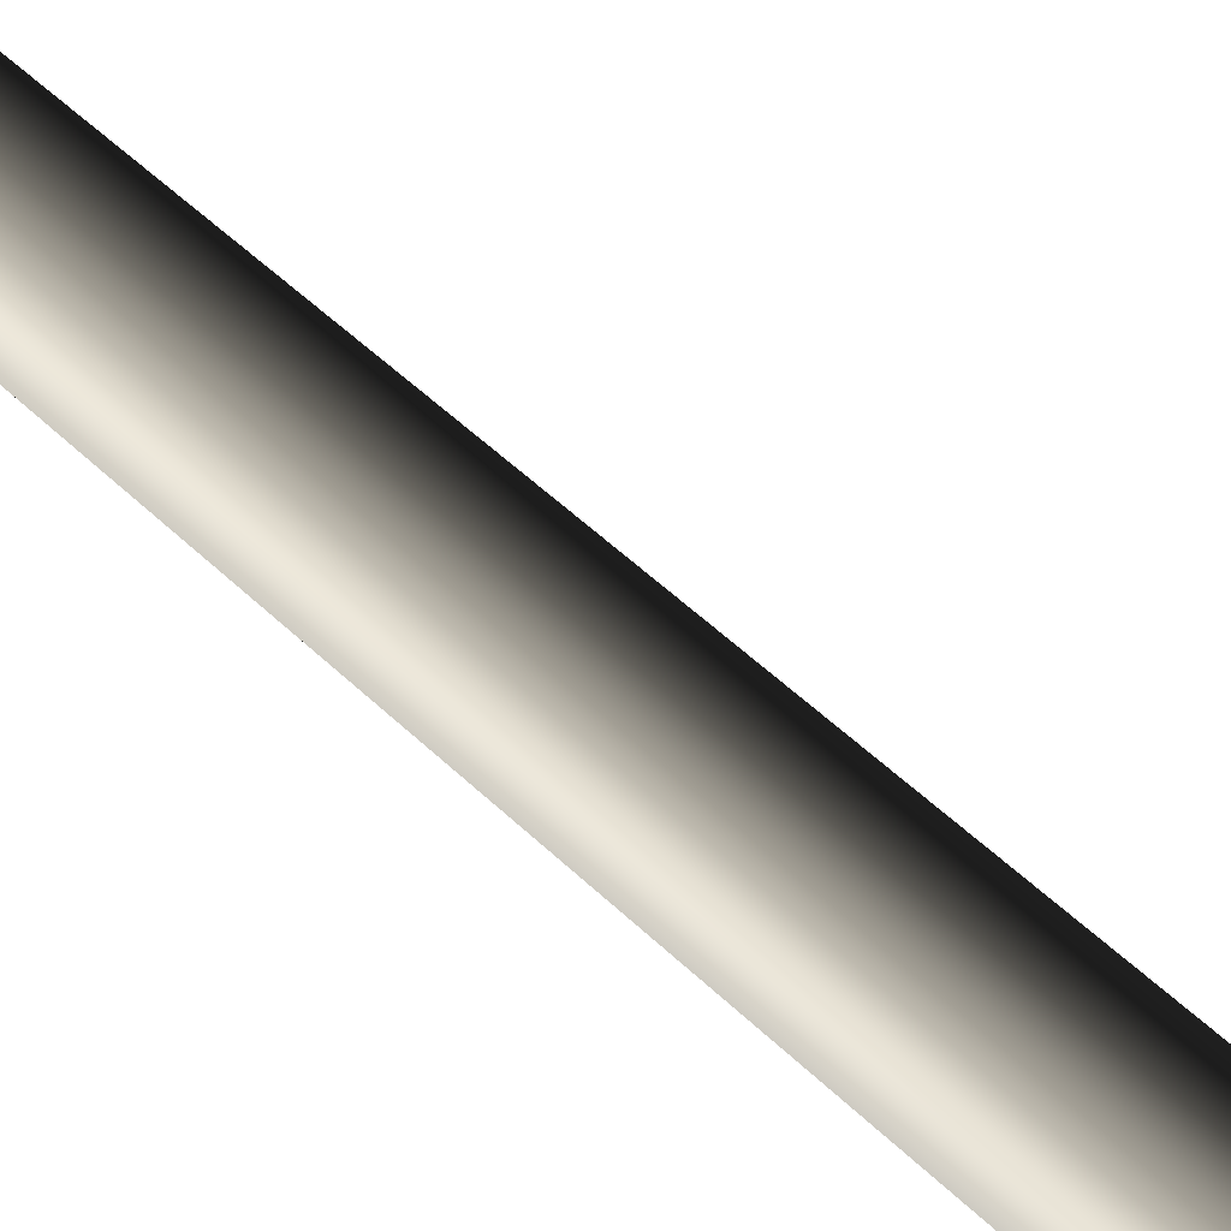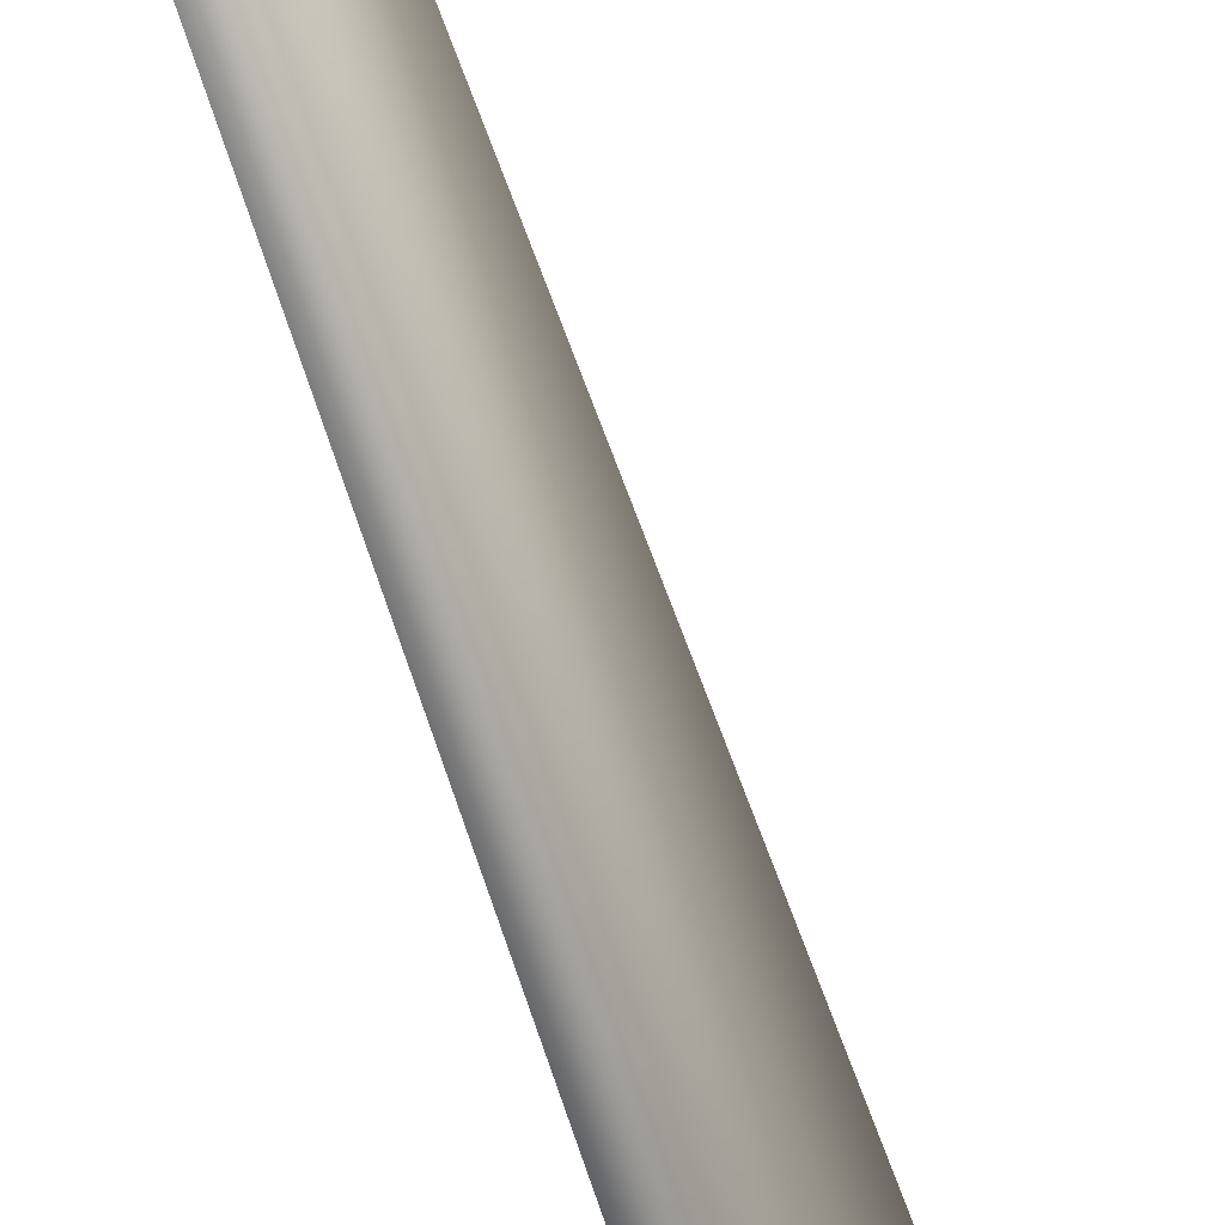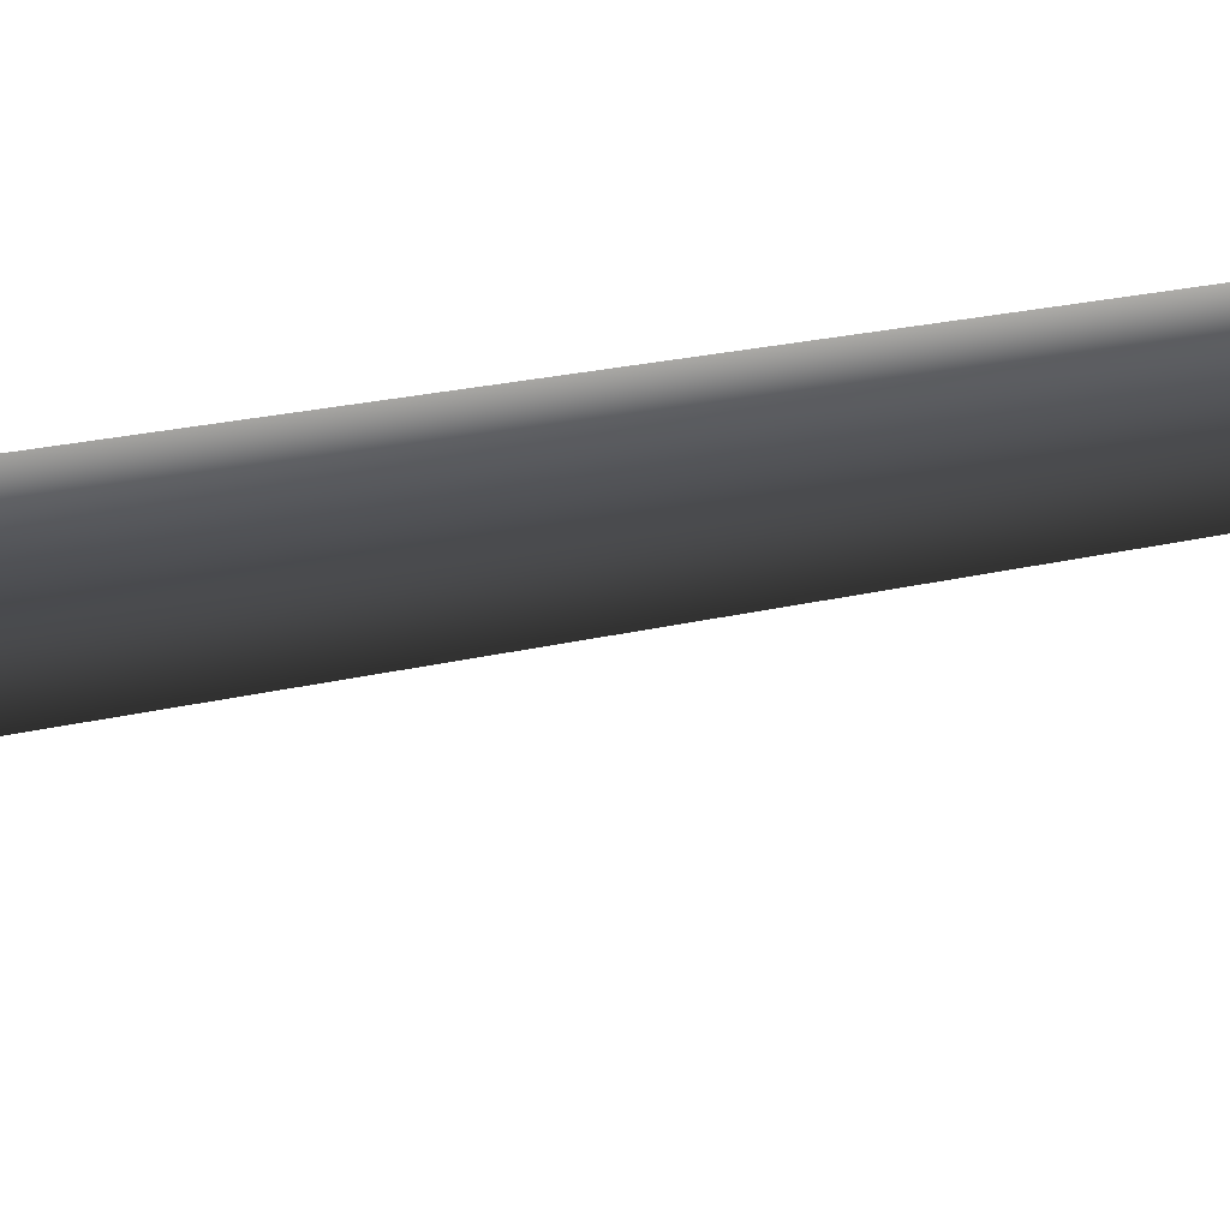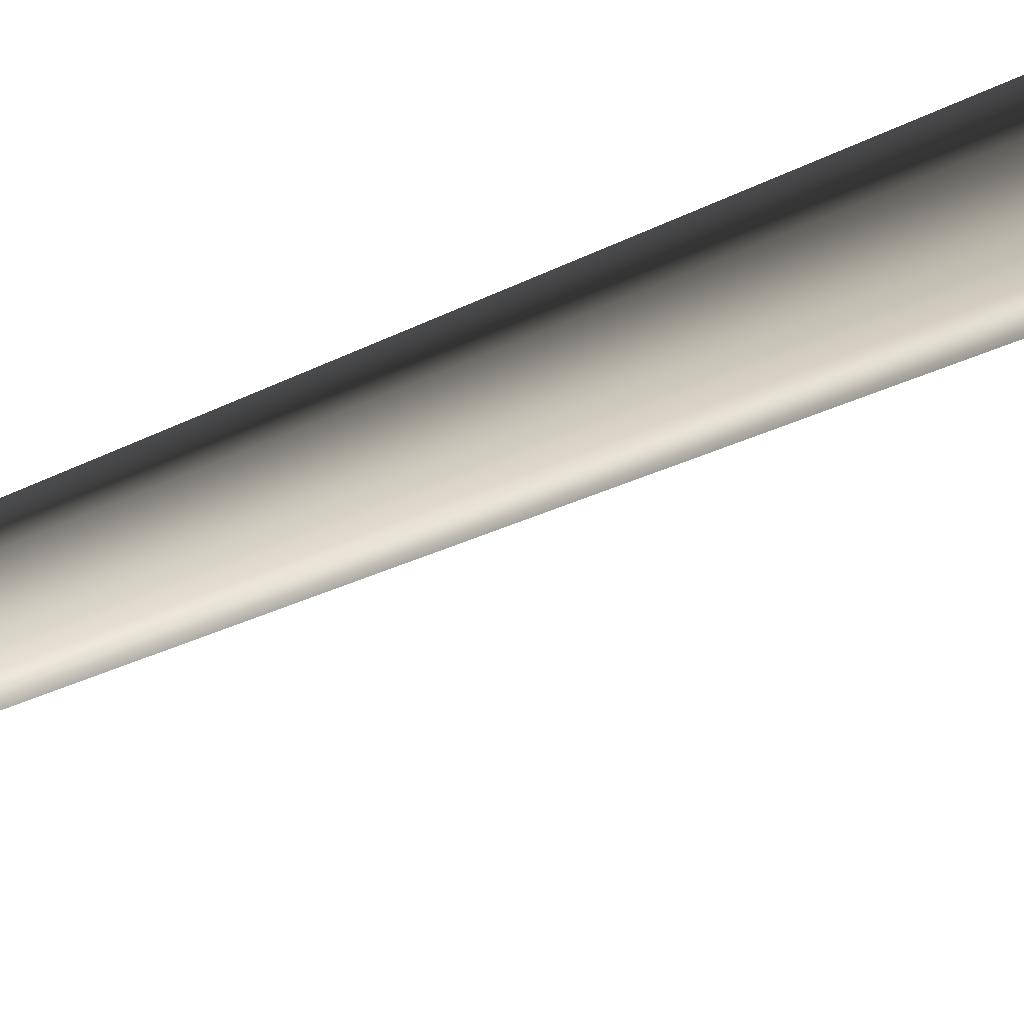
<metadata>
{"format":"obj","ext":"obj","renderer":"f3d","projection":"perspective","resolution":1024,"background":"white","views":[{"elev":-76.6,"azim":-131.2,"up":"+Z"},{"elev":-36.0,"azim":-168.6,"up":"+Z"},{"elev":-17.1,"azim":118.3,"up":"+Z"},{"elev":9.4,"azim":-156.7,"up":"+Z"}]}
</metadata>
<code>
v 0.0009199 -0.2513 0.6358
v -0.5481 -0.2513 0.3188
v 0.0001583 0.5161 0.3713
v -0.3195 0.5074 0.1861
v -0.08487 10.51 0.4099
v 0.1916 10.51 0.422
v -0.1888 10.46 0.1323
v 0.3344 31.13 -0.04994
v 0.3344 31.13 -0.04994
v -0.5481 -0.2513 -0.3151
v 0.001676 0.5 -0.3677
v -0.3187 0.4994 -0.1835
v 0.0009165 -0.2513 -0.6321
v 0.1017 10.45 -0.09536
v -0.1888 10.46 0.1323
v 0.3344 31.13 -0.04994
v -0.5481 -0.2513 0.3188
v -0.3187 0.4994 -0.1835
v -0.3195 0.5074 0.1861
v -0.5481 -0.2513 -0.3151
v -0.1888 10.46 0.1323
v 0.5499 -0.2513 -0.3151
v 0.3213 0.5086 -0.1824
v 0.0009165 -0.2513 -0.6321
v 0.001676 0.5 -0.3677
v 0.1017 10.45 -0.09536
v 0.3623 10.5 0.1512
v 0.3344 31.13 -0.04994
v 0.5499 -0.2513 -0.3151
v 0.5499 -0.2513 0.3188
v 0.3213 0.5086 -0.1824
v 0.3205 0.5167 0.1871
v 0.0009199 -0.2513 0.6358
v 0.0001583 0.5161 0.3713
v 0.1916 10.51 0.422
v 0.3623 10.5 0.1512
v 0.3344 31.13 -0.04994
g MEP_ConTrunk_01_d_11715_146
f 1 3 2
f 3 4 2
f 4 3 5
f 3 6 5
f 4 5 7
f 6 8 5
f 5 9 7
f 10 12 11
f 13 10 11
f 11 12 14
f 12 15 14
f 15 16 14
f 17 19 18
f 20 17 18
f 18 19 21
f 22 24 23
f 24 25 23
f 25 26 23
f 23 26 27
f 26 28 27
f 29 31 30
f 31 32 30
f 30 32 33
f 32 34 33
f 34 32 35
f 32 36 35
f 32 31 36
f 36 37 35

</code>
